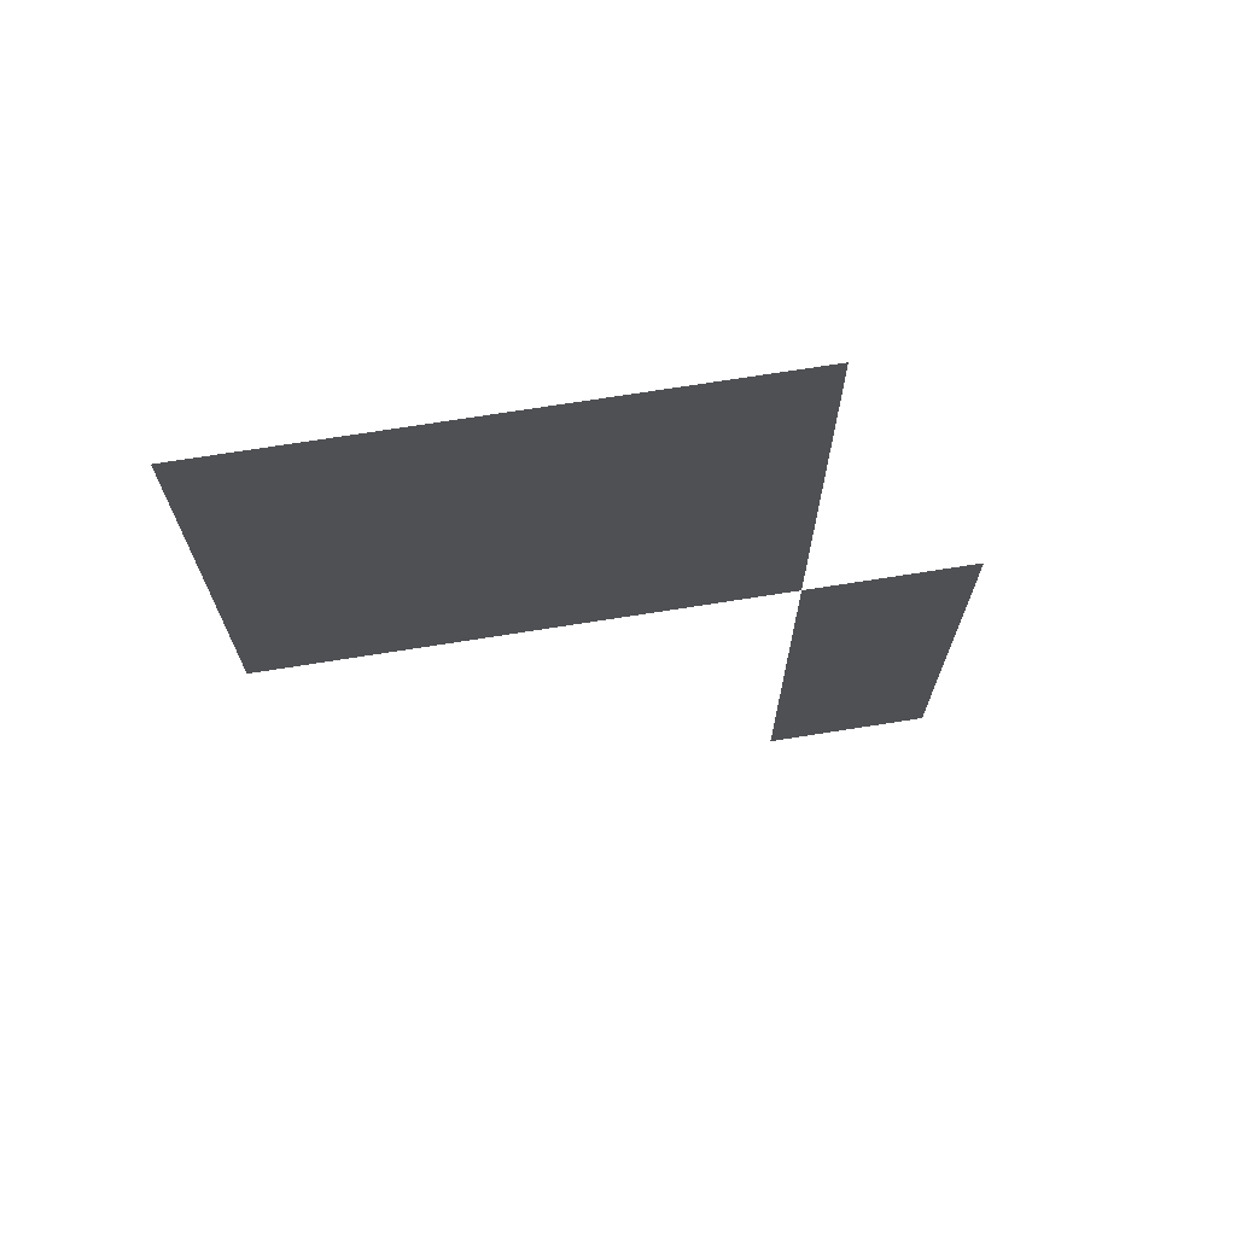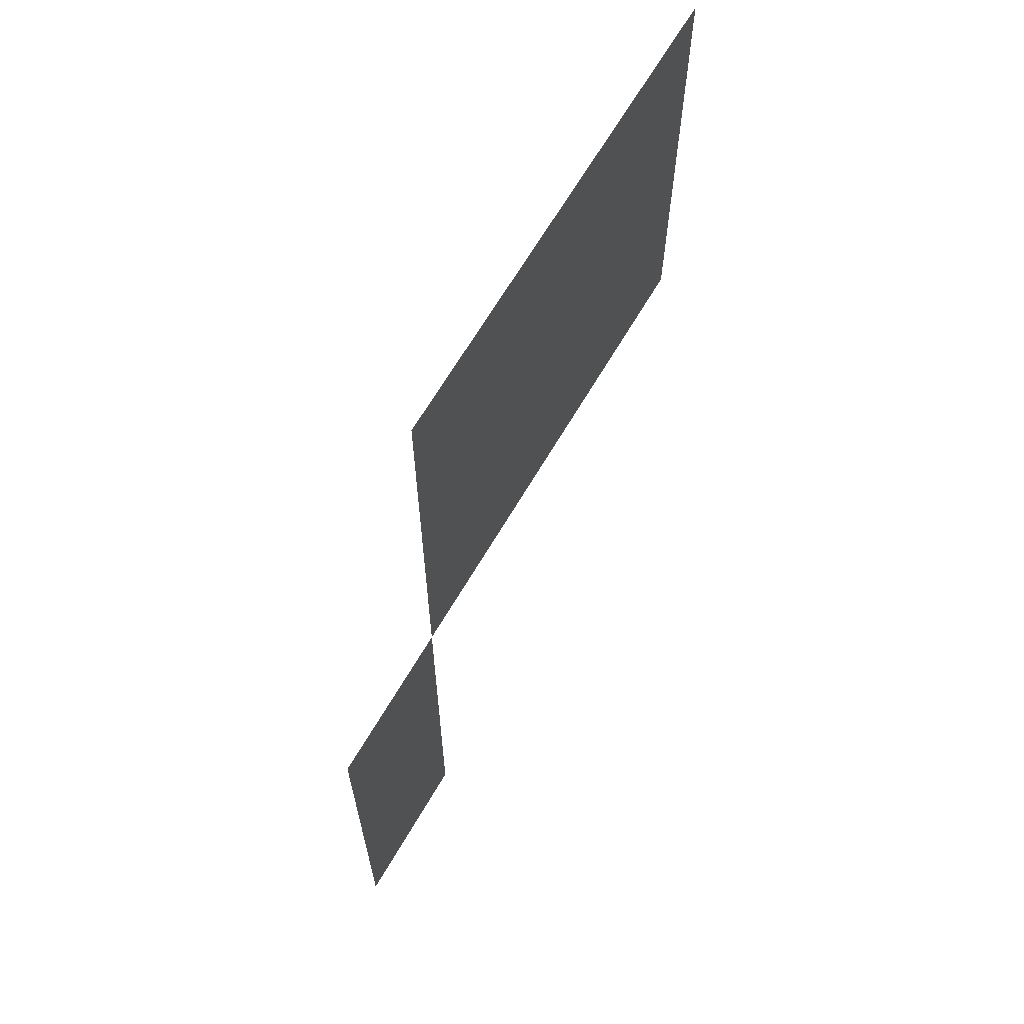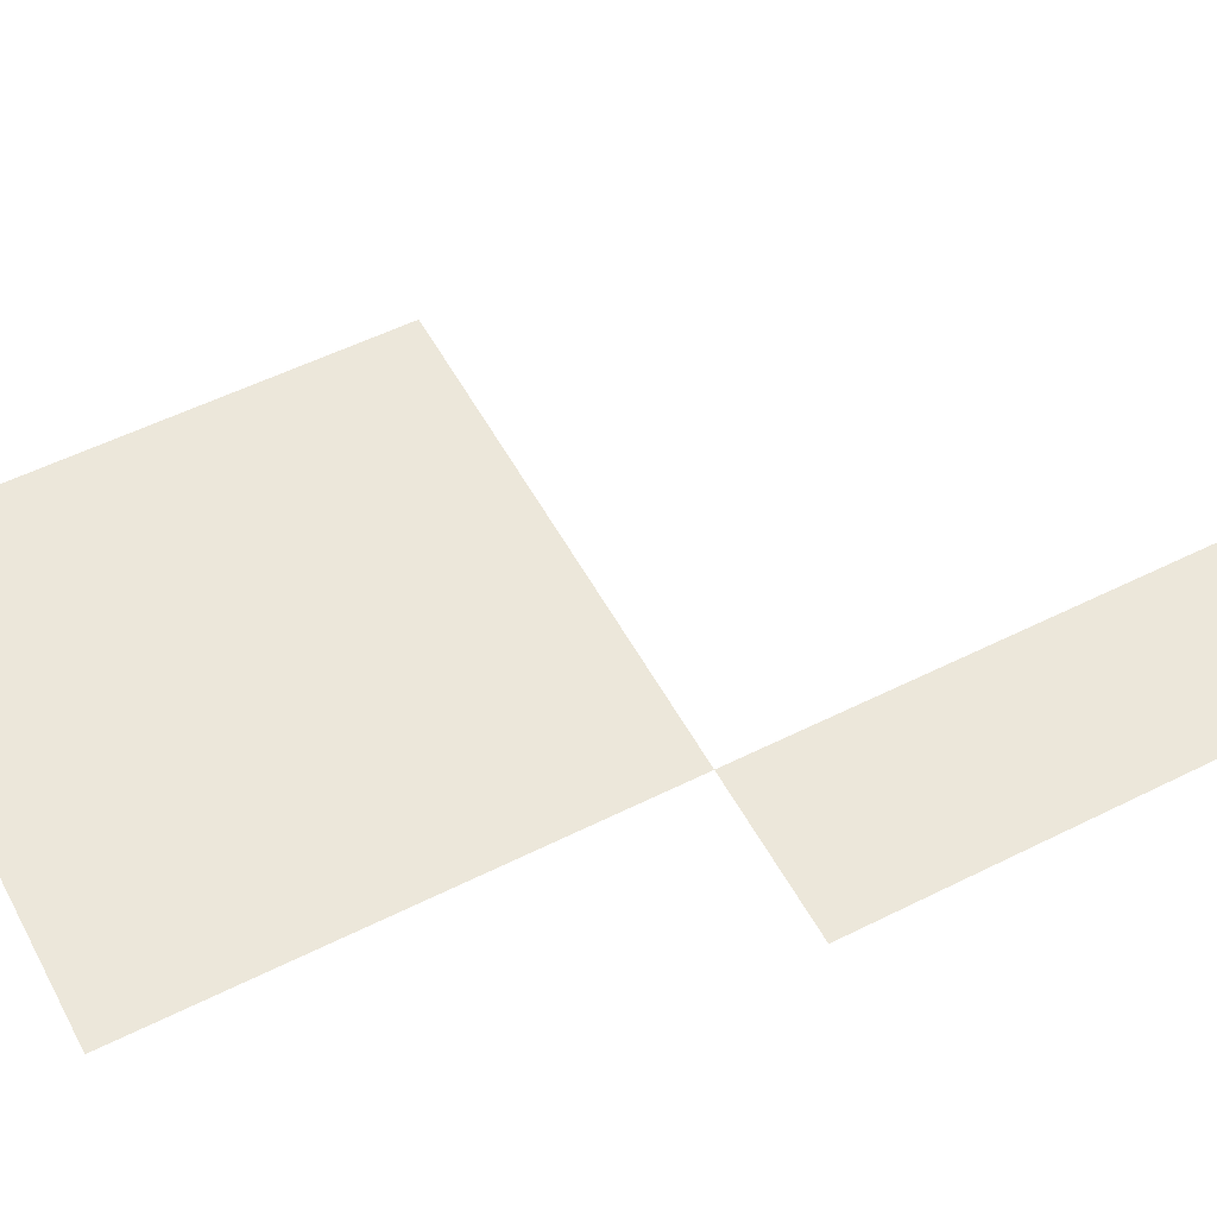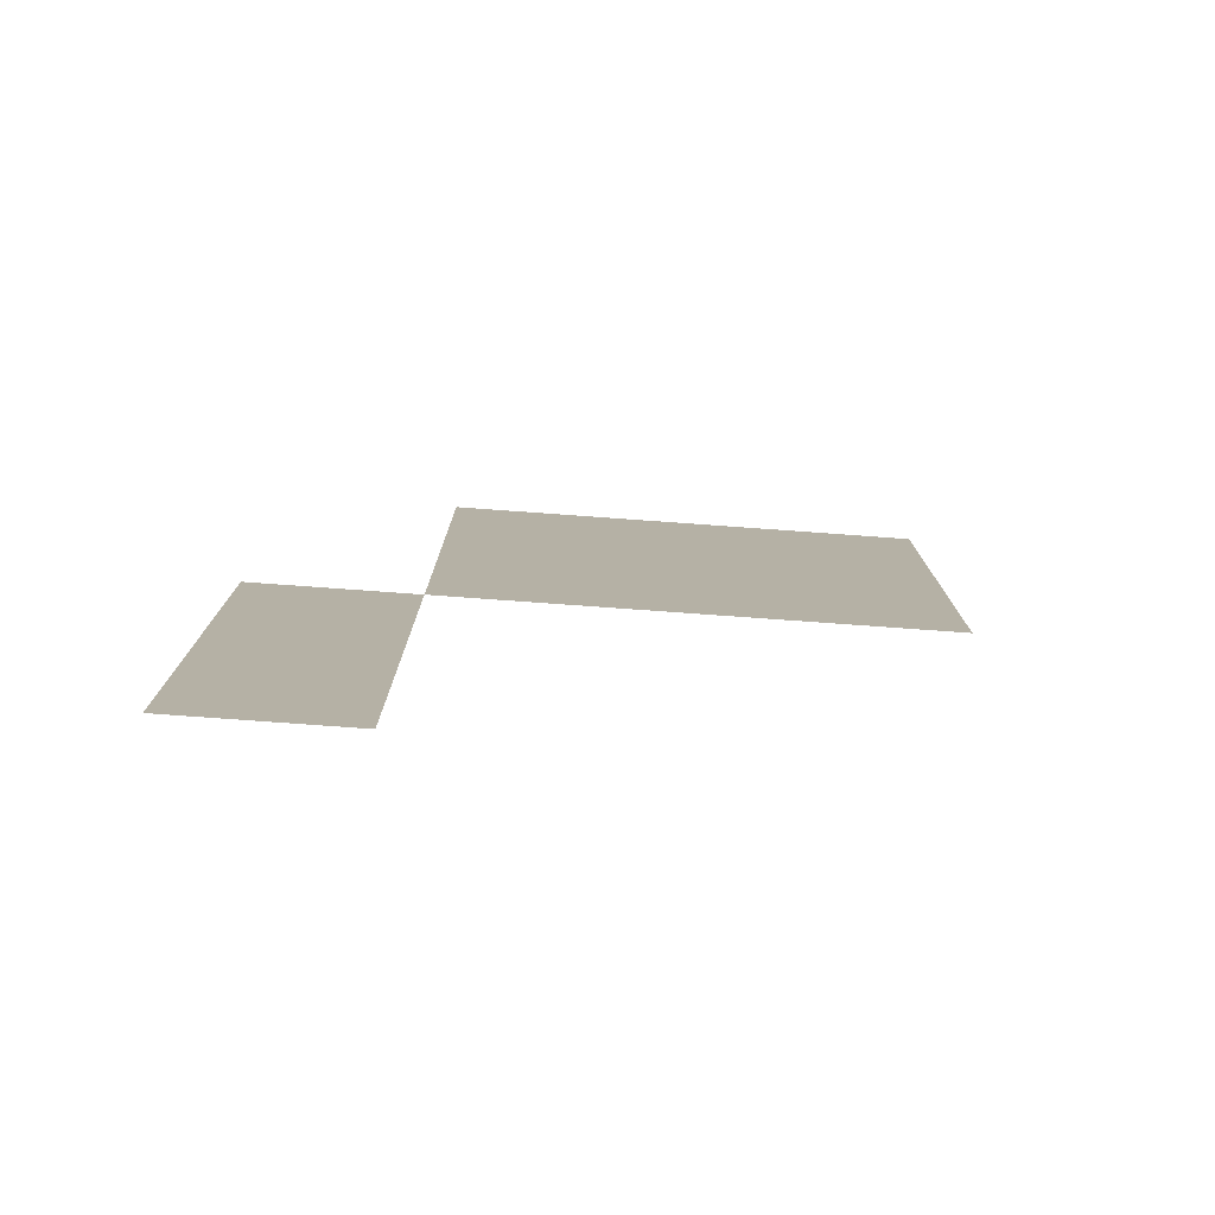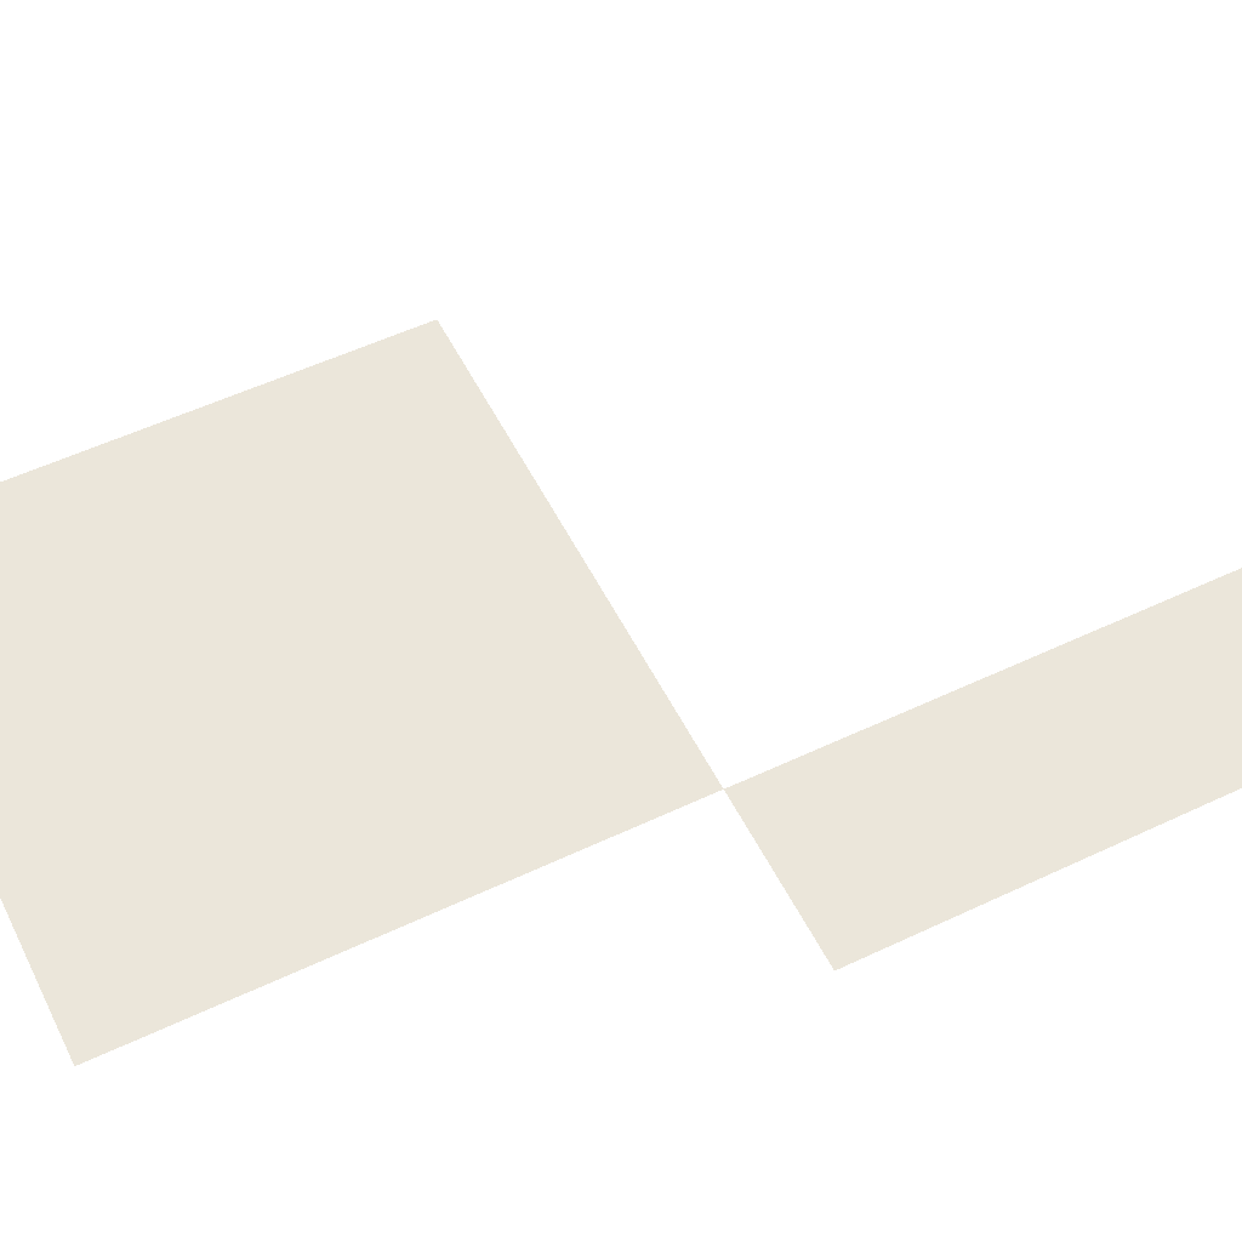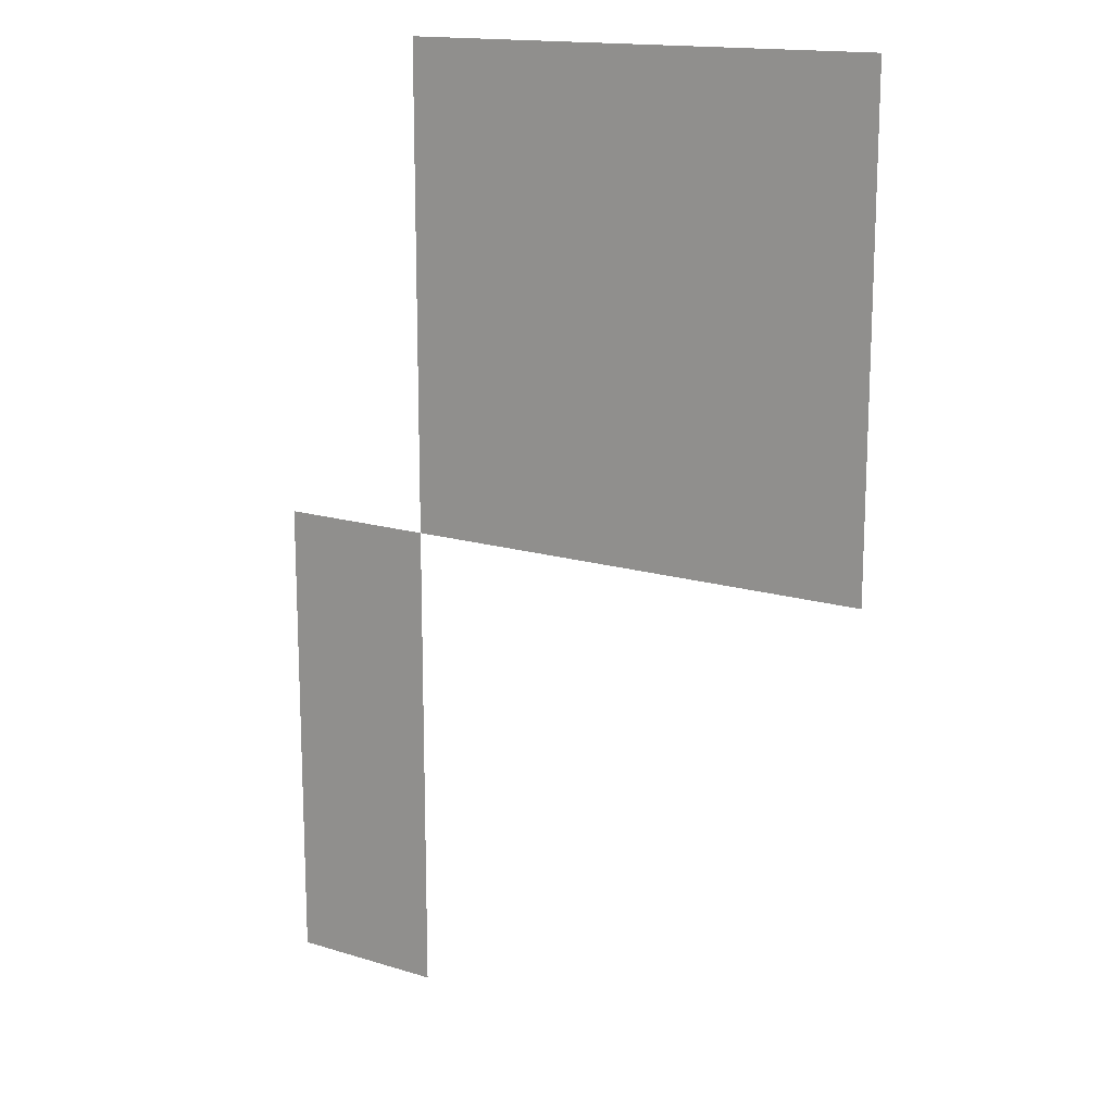
<metadata>
{"format":"obj","ext":"obj","renderer":"f3d","projection":"perspective","resolution":1024,"background":"white","views":[{"elev":71.6,"azim":171.0,"up":"+Y"},{"elev":66.4,"azim":-59.6,"up":"+Y"},{"elev":54.1,"azim":-118.0,"up":"+Z"},{"elev":-78.6,"azim":-4.1,"up":"+Y"},{"elev":54.8,"azim":-116.5,"up":"+Z"},{"elev":15.5,"azim":32.9,"up":"+Y"}]}
</metadata>
<code>
v -121600 -108800 0
v -124800 -108800 0
v -124800 -105600 0
v -121600 -105600 0
v -124800 -108800 0
v -128000 -108800 0
v -128000 -105600 0
v -124800 -105600 0
v -128000 -108800 0
v -131200 -108800 0
v -131200 -105600 0
v -128000 -105600 0
v -121600 -112000 0
v -124800 -112000 0
v -124800 -108800 0
v -121600 -108800 0
v -124800 -112000 0
v -128000 -112000 0
v -128000 -108800 0
v -124800 -108800 0
v -128000 -112000 0
v -131200 -112000 0
v -131200 -108800 0
v -128000 -108800 0
v -121600 -115200 0
v -124800 -115200 0
v -124800 -112000 0
v -121600 -112000 0
v -124800 -115200 0
v -128000 -115200 0
v -128000 -112000 0
v -124800 -112000 0
v -128000 -115200 0
v -131200 -115200 0
v -131200 -112000 0
v -128000 -112000 0
v -131200 -118400 0
v -134400 -118400 0
v -134400 -115200 0
v -131200 -115200 0
v -131200 -121600 0
v -134400 -121600 0
v -134400 -118400 0
v -131200 -118400 0
v -131200 -124800 0
v -134400 -124800 0
v -134400 -121600 0
v -131200 -121600 0
g CoinCollecteMap2_mesh_0062
f 1 2 3 4
f 5 6 7 8
f 9 10 11 12
f 13 14 15 16
f 17 18 19 20
f 21 22 23 24
f 25 26 27 28
f 29 30 31 32
f 33 34 35 36
f 37 38 39 40
f 41 42 43 44
f 45 46 47 48

</code>
